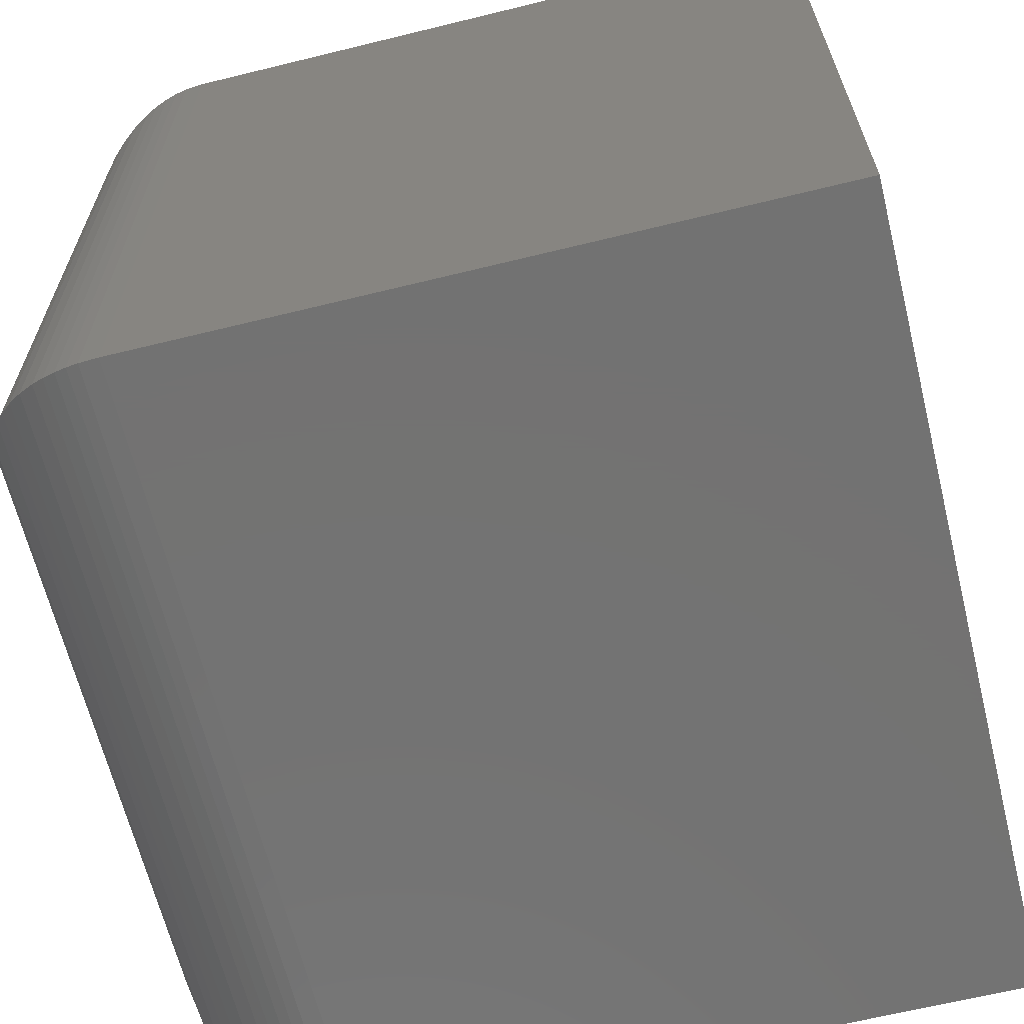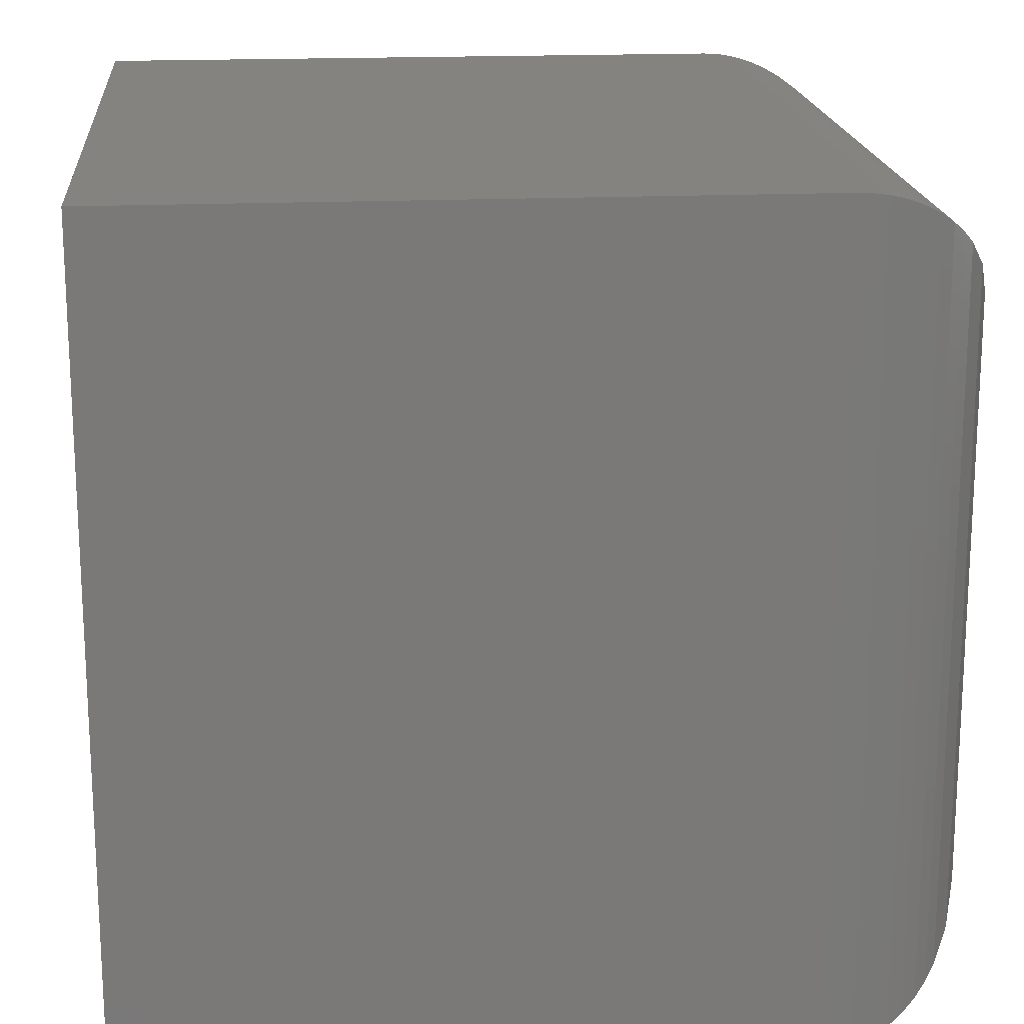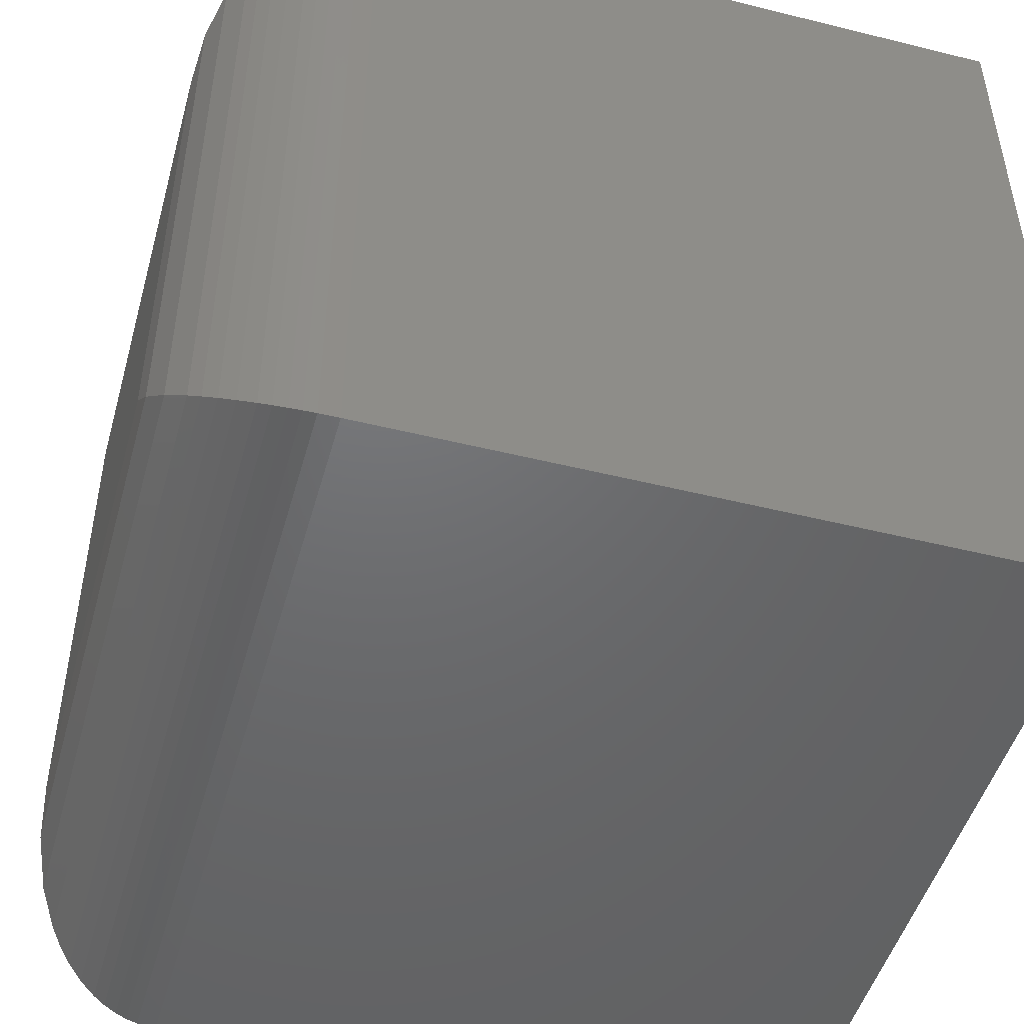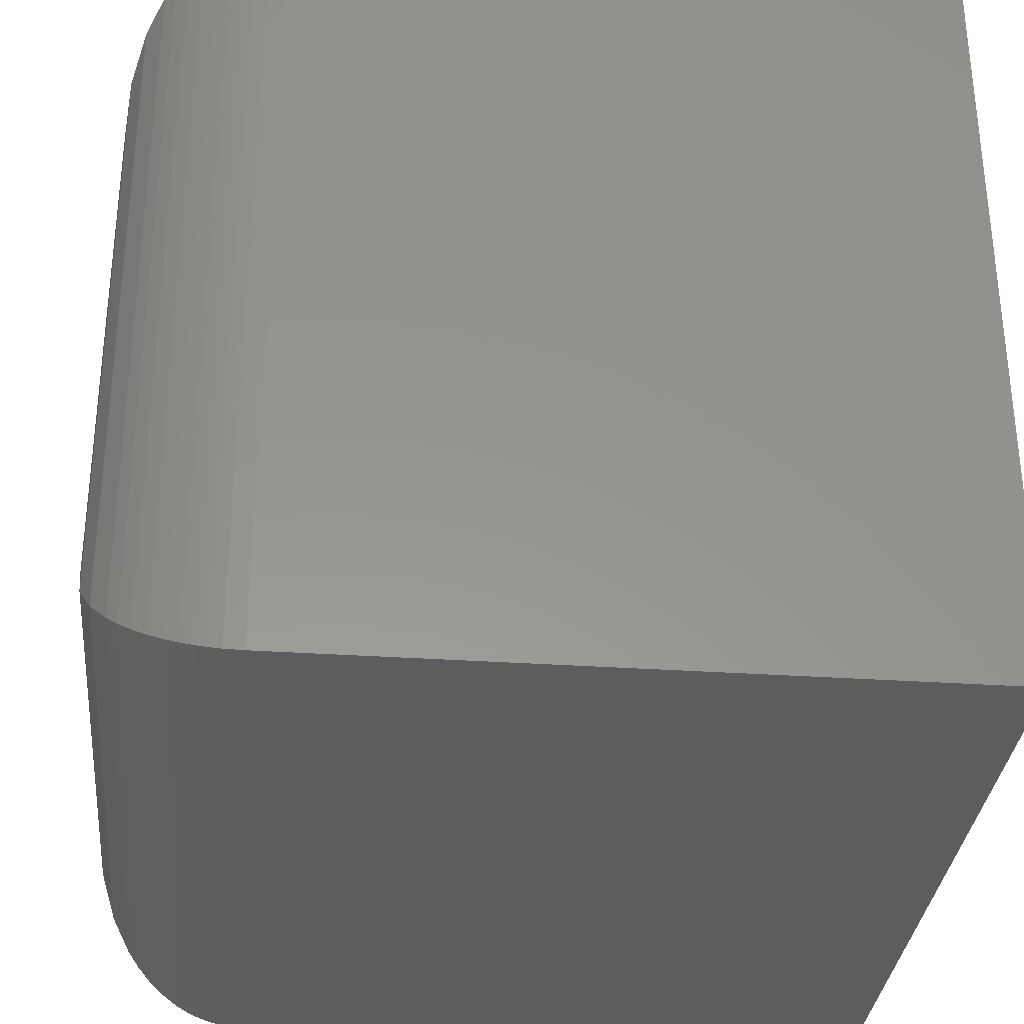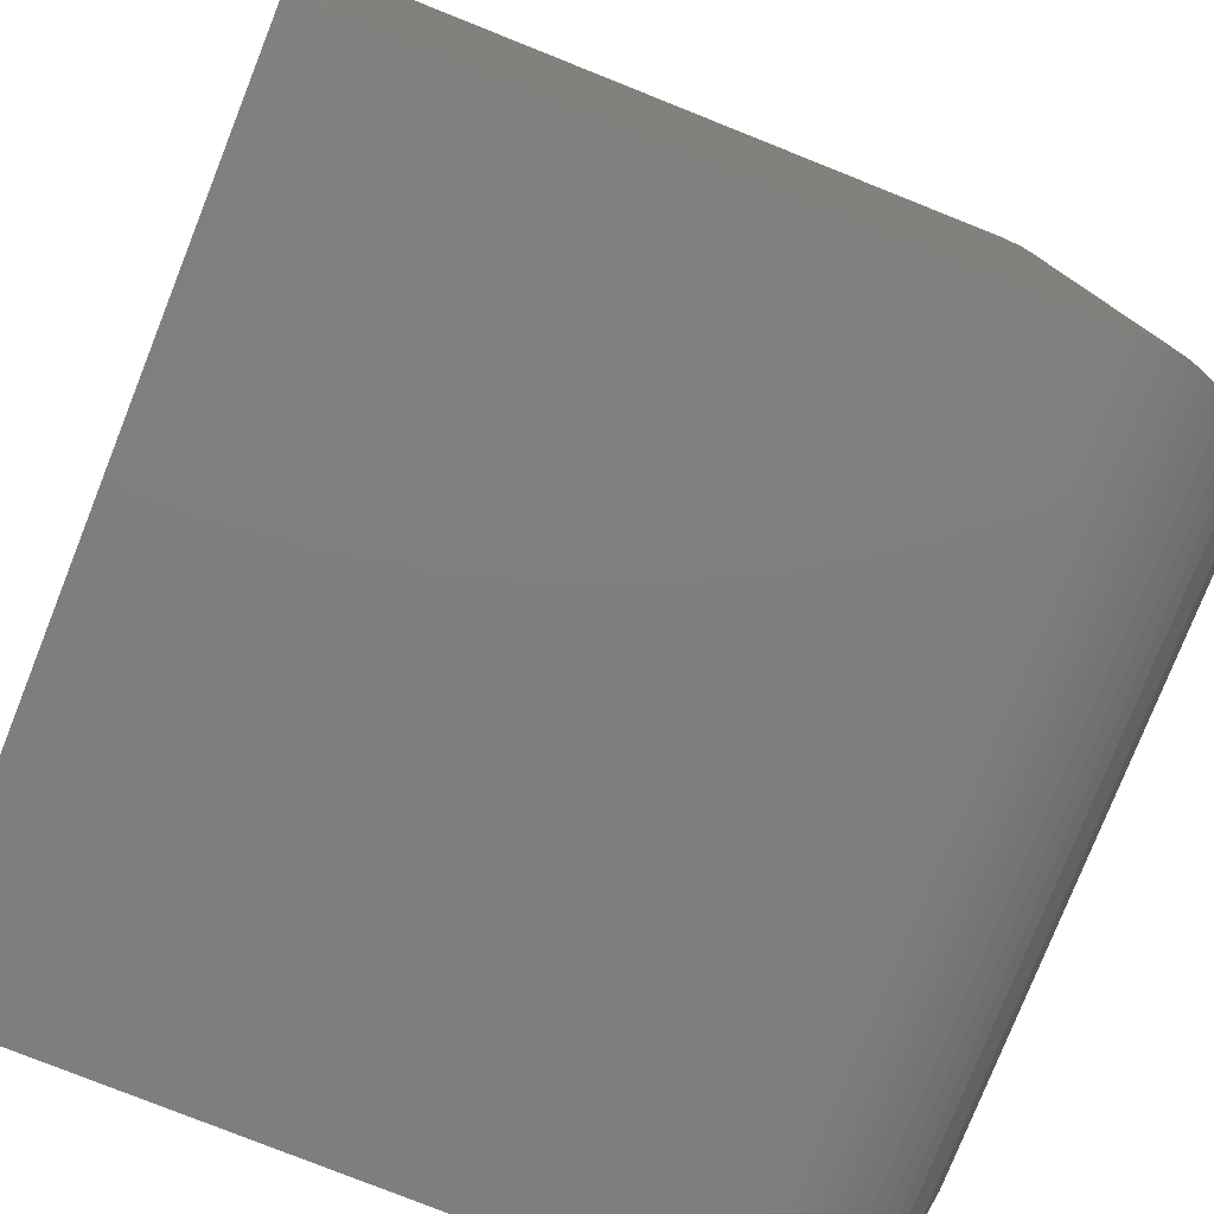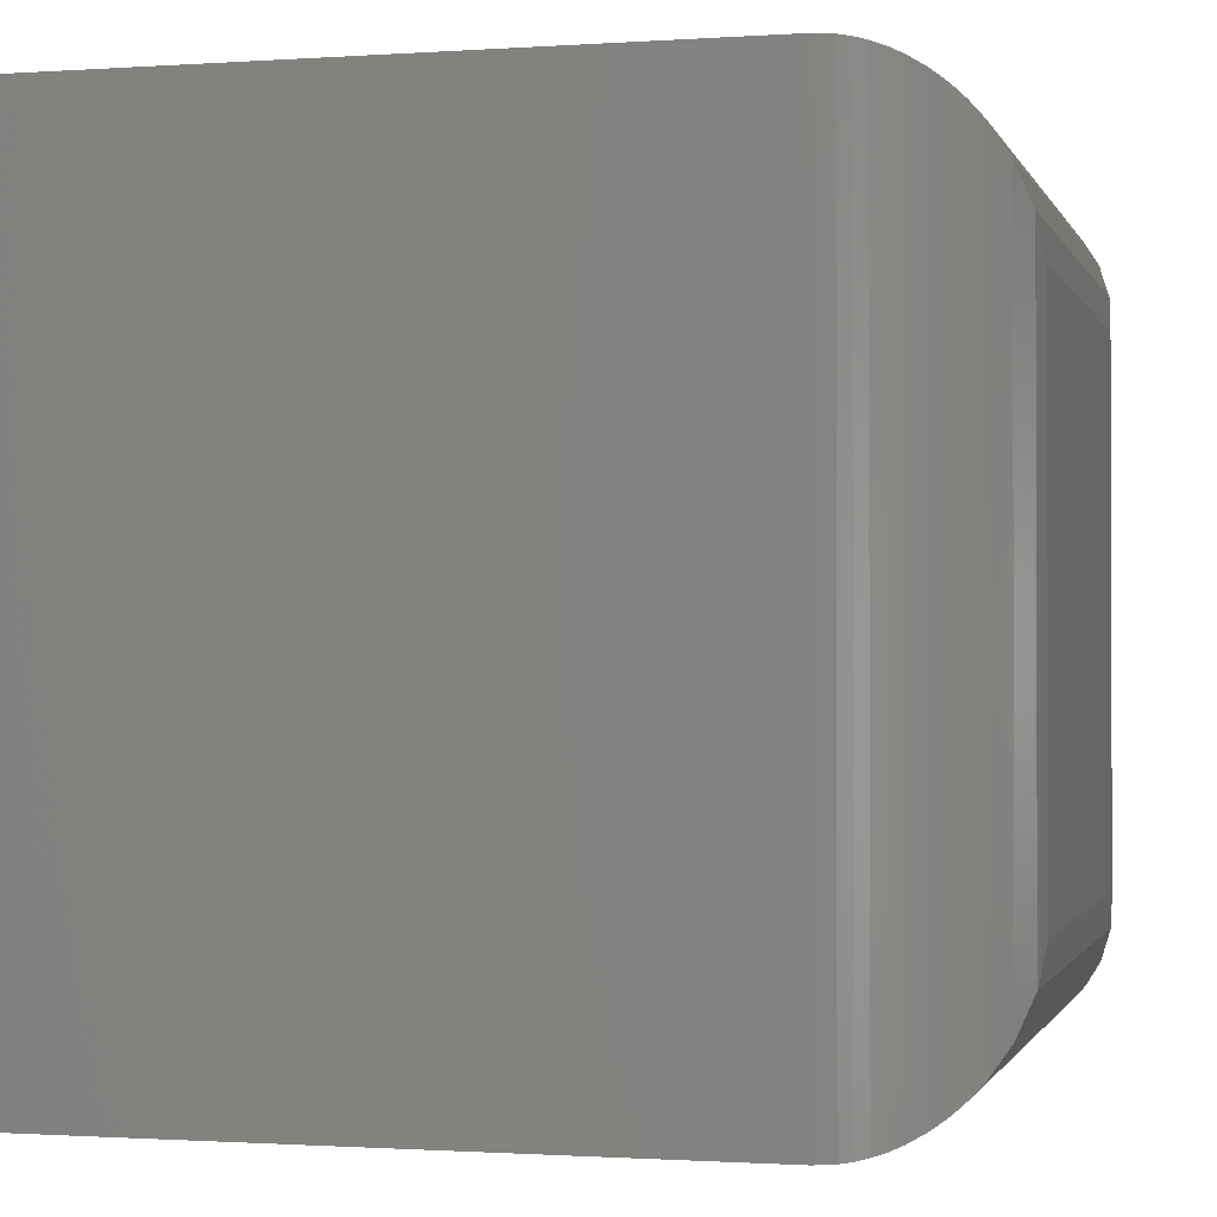
<metadata>
{"format":"stl","ext":"stl","renderer":"f3d","projection":"perspective","resolution":1024,"background":"white","views":[{"elev":-64.8,"azim":13.9,"up":"+Z"},{"elev":18.0,"azim":175.0,"up":"+Z"},{"elev":-48.5,"azim":-15.5,"up":"+Y"},{"elev":-32.6,"azim":-5.4,"up":"+Z"},{"elev":-78.5,"azim":158.3,"up":"+Z"},{"elev":-1.0,"azim":-165.6,"up":"+Z"}]}
</metadata>
<code>
# stl→obj: 57 verts, 110 faces
v -0.6094 2.776e-17 0
v 0 8.327e-17 -4.592e-17
v -0.6094 -0.75 -8.611e-18
v 1.11e-16 -0.75 -4.592e-17
v -0.6094 2.776e-17 0.75
v -0.6094 -0.375 0.75
v 4.592e-17 8.327e-17 0.75
v -0.6094 -0.75 0.75
v 1.569e-16 -0.75 0.75
v -0.75 -0.6094 0.1406
v -0.7461 -0.1076 0.1076
v -0.7461 -0.6424 0.1076
v -0.75 -0.1406 0.1406
v -0.7342 -0.07592 0.07592
v -0.6268 -0.001079 0.001079
v -0.6268 -0.7489 0.001079
v -0.6375 -0.002835 0.002837
v -0.6375 -0.7472 0.002835
v -0.6479 -0.005381 0.005386
v -0.6479 -0.7446 0.005381
v -0.6594 -0.009188 0.00919
v -0.6594 -0.7408 0.009188
v -0.6702 -0.01382 0.01382
v -0.6702 -0.7362 0.01382
v -0.6846 -0.02181 0.02181
v -0.6846 -0.7282 0.02181
v -0.6975 -0.03107 0.03107
v -0.6975 -0.7189 0.03107
v -0.7089 -0.04132 0.04133
v -0.7089 -0.7087 0.04132
v -0.7188 -0.05235 0.05235
v -0.7188 -0.6977 0.05235
v -0.7342 -0.6741 0.07592
v -0.75 -0.6094 0.6094
v -0.7461 -0.6424 0.6424
v -0.6268 -0.7489 0.7489
v -0.6375 -0.7472 0.7472
v -0.6479 -0.7446 0.7446
v -0.6594 -0.7408 0.7408
v -0.6702 -0.7362 0.7362
v -0.6846 -0.7282 0.7282
v -0.6975 -0.7189 0.7189
v -0.7089 -0.7087 0.7087
v -0.7188 -0.6977 0.6977
v -0.7342 -0.6741 0.6741
v -0.75 -0.1406 0.6094
v -0.7461 -0.1076 0.6424
v -0.6268 -0.001079 0.7489
v -0.6375 -0.002835 0.7472
v -0.6479 -0.005381 0.7446
v -0.6594 -0.009188 0.7408
v -0.6702 -0.01382 0.7362
v -0.6846 -0.02181 0.7282
v -0.6975 -0.03107 0.7189
v -0.7089 -0.04132 0.7087
v -0.7188 -0.05235 0.6977
v -0.7342 -0.07592 0.6741
f 1 2 3
f 3 2 4
f 5 6 7
f 7 6 8
f 7 8 9
f 10 11 12
f 10 13 11
f 14 12 11
f 1 3 15
f 15 3 16
f 15 16 17
f 17 16 18
f 17 18 19
f 19 18 20
f 19 20 21
f 21 20 22
f 21 22 23
f 23 22 24
f 23 24 25
f 25 24 26
f 25 26 27
f 27 26 28
f 27 28 29
f 29 28 30
f 29 30 31
f 31 30 32
f 31 32 14
f 14 32 33
f 14 33 12
f 34 12 35
f 34 10 12
f 35 12 33
f 3 8 16
f 16 8 36
f 16 36 18
f 18 36 37
f 18 37 20
f 20 37 38
f 20 38 22
f 22 38 39
f 22 39 24
f 24 39 40
f 24 40 26
f 26 40 41
f 26 41 28
f 28 41 42
f 28 42 30
f 30 42 43
f 30 43 32
f 32 43 44
f 32 44 33
f 33 44 45
f 33 45 35
f 3 4 8
f 8 4 9
f 46 35 47
f 46 34 35
f 5 48 6
f 45 47 35
f 8 6 36
f 36 6 48
f 36 48 37
f 37 48 49
f 37 49 38
f 38 49 50
f 38 50 39
f 39 50 51
f 39 51 40
f 40 51 52
f 40 52 41
f 41 52 53
f 41 53 42
f 42 53 54
f 42 54 43
f 43 54 55
f 43 55 44
f 44 55 56
f 44 56 45
f 45 56 57
f 45 57 47
f 46 13 34
f 34 13 10
f 13 47 11
f 13 46 47
f 57 11 47
f 5 1 48
f 48 1 15
f 48 15 49
f 49 15 17
f 49 17 50
f 50 17 19
f 50 19 51
f 51 19 21
f 51 21 52
f 52 21 23
f 52 23 53
f 53 23 25
f 53 25 54
f 54 25 27
f 54 27 55
f 55 27 29
f 55 29 56
f 56 29 31
f 56 31 57
f 57 31 14
f 57 14 11
f 1 5 2
f 2 5 7
f 2 7 4
f 4 7 9

</code>
